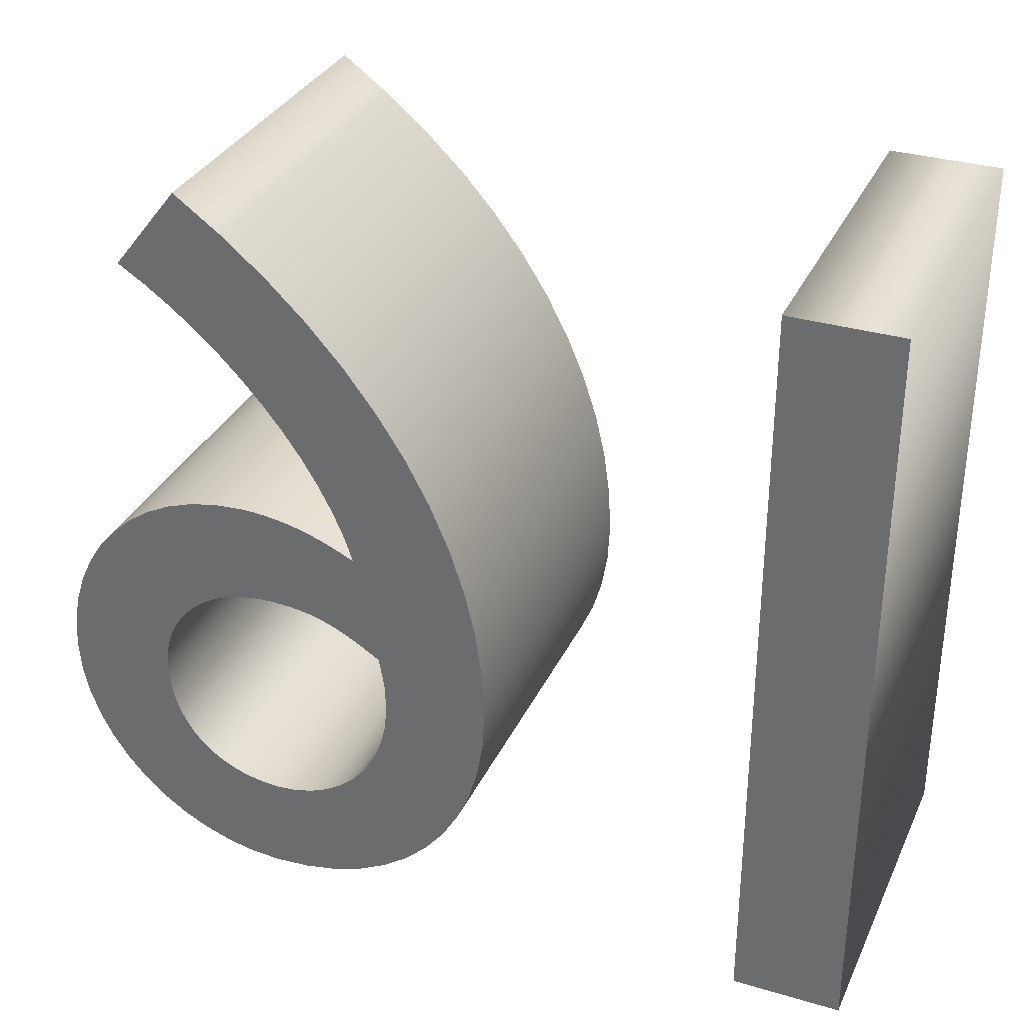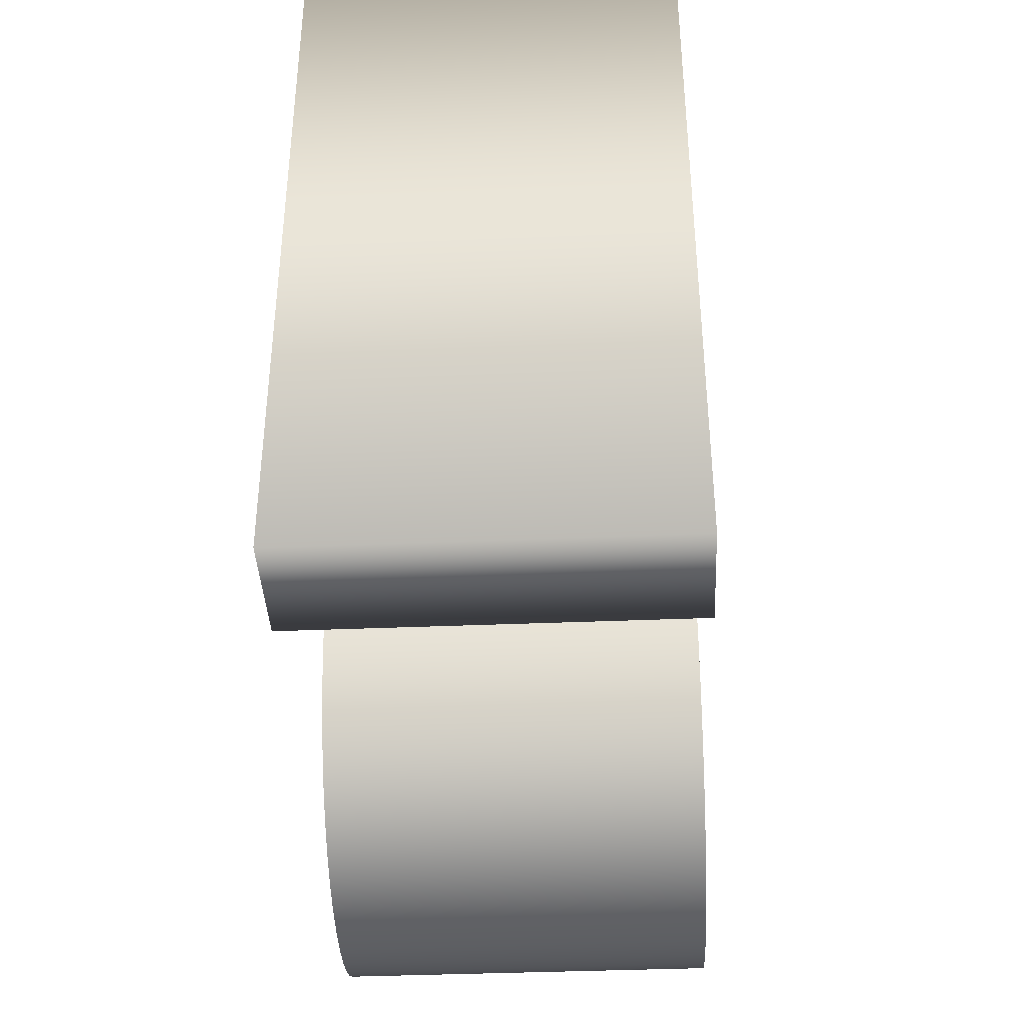
<metadata>
{"format":"obj","ext":"obj","renderer":"f3d","projection":"perspective","resolution":1024,"background":"white","views":[{"elev":32.9,"azim":-67.8,"up":"+Y"},{"elev":-39.6,"azim":2.9,"up":"+Y"}]}
</metadata>
<code>
o Text.014_Text.021
v -0.6194 -8.054 5.854
v -0.6194 -8.168 6.014
v -0.6194 -8.292 6.168
v -0.6194 -8.425 6.315
v -0.6194 -8.566 6.455
v -0.6194 -8.713 6.587
v -0.6194 -8.866 6.708
v -0.6194 -9.023 6.819
v -0.6194 -9.184 6.918
v -0.6194 -9.347 7.004
v -0.6194 -9.512 7.075
v -0.6194 -9.676 7.132
v -0.6194 -9.652 7.084
v -0.6194 -9.628 7.034
v -0.6194 -9.605 6.981
v -0.6194 -9.583 6.926
v -0.6194 -9.562 6.869
v -0.6194 -9.543 6.809
v -0.6194 -9.526 6.747
v -0.6194 -9.511 6.682
v -0.6194 -9.499 6.614
v -0.6194 -9.49 6.543
v -0.6194 -9.485 6.47
v -0.6194 -9.483 6.394
v -0.6194 -9.495 6.21
v -0.6194 -9.53 6.035
v -0.6194 -9.587 5.871
v -0.6194 -9.665 5.718
v -0.6194 -9.762 5.579
v -0.6194 -9.877 5.453
v -0.6194 -10.01 5.344
v -0.6194 -10.15 5.251
v -0.6194 -10.31 5.177
v -0.6194 -10.48 5.122
v -0.6194 -10.66 5.088
v -0.6194 -10.85 5.077
v -0.6194 -11.04 5.09
v -0.6194 -11.22 5.127
v -0.6194 -11.4 5.188
v -0.6194 -11.56 5.269
v -0.6194 -11.71 5.37
v -0.6194 -11.85 5.488
v -0.6194 -11.96 5.622
v -0.6194 -12.07 5.769
v -0.6194 -12.15 5.929
v -0.6194 -12.21 6.099
v -0.6194 -12.25 6.277
v -0.6194 -12.26 6.463
v -0.6194 -12.25 6.682
v -0.6194 -12.21 6.889
v -0.6194 -12.14 7.081
v -0.6194 -12.05 7.257
v -0.6194 -11.94 7.417
v -0.6194 -11.8 7.56
v -0.6194 -11.64 7.683
v -0.6194 -11.47 7.787
v -0.6194 -11.27 7.87
v -0.6194 -11.06 7.93
v -0.6194 -10.83 7.967
v -0.6194 -10.59 7.98
v -0.6194 -10.3 7.966
v -0.6194 -10.01 7.925
v -0.6194 -9.716 7.857
v -0.6194 -9.431 7.763
v -0.6194 -9.151 7.642
v -0.6194 -8.877 7.496
v -0.6194 -8.61 7.324
v -0.6194 -8.353 7.128
v -0.6194 -8.106 6.906
v -0.6194 -7.869 6.66
v -0.6194 -7.645 6.391
v -0.6194 -7.435 6.097
v -0.6194 -7.952 5.69
v -0.6194 -11.61 6.395
v -0.6194 -11.6 6.293
v -0.6194 -11.56 6.197
v -0.6194 -11.52 6.11
v -0.6194 -11.47 6.031
v -0.6194 -11.41 5.96
v -0.6194 -11.33 5.899
v -0.6194 -11.25 5.848
v -0.6194 -11.16 5.807
v -0.6194 -11.07 5.777
v -0.6194 -10.96 5.759
v -0.6194 -10.85 5.752
v -0.6194 -10.75 5.759
v -0.6194 -10.65 5.779
v -0.6194 -10.56 5.811
v -0.6194 -10.48 5.855
v -0.6194 -10.4 5.909
v -0.6194 -10.33 5.974
v -0.6194 -10.27 6.048
v -0.6194 -10.22 6.13
v -0.6194 -10.18 6.221
v -0.6194 -10.15 6.318
v -0.6194 -10.13 6.422
v -0.6194 -10.12 6.532
v -0.6194 -10.13 6.601
v -0.6194 -10.13 6.667
v -0.6194 -10.14 6.728
v -0.6194 -10.15 6.788
v -0.6194 -10.16 6.845
v -0.6194 -10.18 6.901
v -0.6194 -10.2 6.958
v -0.6194 -10.22 7.016
v -0.6194 -10.25 7.076
v -0.6194 -10.29 7.138
v -0.6194 -10.33 7.205
v -0.6194 -10.37 7.276
v -0.6194 -10.56 7.308
v -0.6194 -10.73 7.315
v -0.6194 -10.89 7.3
v -0.6194 -11.04 7.265
v -0.6194 -11.17 7.211
v -0.6194 -11.29 7.141
v -0.6194 -11.39 7.057
v -0.6194 -11.47 6.962
v -0.6194 -11.53 6.856
v -0.6194 -11.58 6.744
v -0.6194 -11.61 6.625
v -0.6194 -11.62 6.504
v -0.6194 -12.2 10.34
v -0.6194 -7.497 10.34
v -0.6194 -7.497 9.662
v -0.6194 -12.2 9.662
v -2.854 -8.054 5.854
v -2.854 -8.168 6.014
v -2.854 -8.292 6.168
v -2.854 -8.425 6.315
v -2.854 -8.566 6.455
v -2.854 -8.713 6.587
v -2.854 -8.866 6.708
v -2.854 -9.023 6.819
v -2.854 -9.184 6.918
v -2.854 -9.347 7.004
v -2.854 -9.512 7.075
v -2.854 -9.676 7.132
v -2.854 -9.652 7.084
v -2.854 -9.628 7.034
v -2.854 -9.605 6.981
v -2.854 -9.583 6.926
v -2.854 -9.562 6.869
v -2.854 -9.543 6.809
v -2.854 -9.526 6.747
v -2.854 -9.511 6.682
v -2.854 -9.499 6.614
v -2.854 -9.49 6.543
v -2.854 -9.485 6.47
v -2.854 -9.483 6.394
v -2.854 -9.495 6.21
v -2.854 -9.53 6.035
v -2.854 -9.587 5.871
v -2.854 -9.665 5.718
v -2.854 -9.762 5.579
v -2.854 -9.877 5.453
v -2.854 -10.01 5.344
v -2.854 -10.15 5.251
v -2.854 -10.31 5.177
v -2.854 -10.48 5.122
v -2.854 -10.66 5.088
v -2.854 -10.85 5.077
v -2.854 -11.04 5.09
v -2.854 -11.22 5.127
v -2.854 -11.4 5.188
v -2.854 -11.56 5.269
v -2.854 -11.71 5.37
v -2.854 -11.85 5.488
v -2.854 -11.96 5.622
v -2.854 -12.07 5.769
v -2.854 -12.15 5.929
v -2.854 -12.21 6.099
v -2.854 -12.25 6.277
v -2.854 -12.26 6.463
v -2.854 -12.25 6.682
v -2.854 -12.21 6.889
v -2.854 -12.14 7.081
v -2.854 -12.05 7.257
v -2.854 -11.94 7.417
v -2.854 -11.8 7.56
v -2.854 -11.64 7.683
v -2.854 -11.47 7.787
v -2.854 -11.27 7.87
v -2.854 -11.06 7.93
v -2.854 -10.83 7.967
v -2.854 -10.59 7.98
v -2.854 -10.3 7.966
v -2.854 -10.01 7.925
v -2.854 -9.716 7.857
v -2.854 -9.431 7.763
v -2.854 -9.151 7.642
v -2.854 -8.877 7.496
v -2.854 -8.61 7.324
v -2.854 -8.353 7.128
v -2.854 -8.106 6.906
v -2.854 -7.869 6.66
v -2.854 -7.645 6.391
v -2.854 -7.435 6.097
v -2.854 -7.952 5.69
v -2.854 -11.61 6.395
v -2.854 -11.6 6.293
v -2.854 -11.56 6.197
v -2.854 -11.52 6.11
v -2.854 -11.47 6.031
v -2.854 -11.41 5.96
v -2.854 -11.33 5.899
v -2.854 -11.25 5.848
v -2.854 -11.16 5.807
v -2.854 -11.07 5.777
v -2.854 -10.96 5.759
v -2.854 -10.85 5.752
v -2.854 -10.75 5.759
v -2.854 -10.65 5.779
v -2.854 -10.56 5.811
v -2.854 -10.48 5.855
v -2.854 -10.4 5.909
v -2.854 -10.33 5.974
v -2.854 -10.27 6.048
v -2.854 -10.22 6.13
v -2.854 -10.18 6.221
v -2.854 -10.15 6.318
v -2.854 -10.13 6.422
v -2.854 -10.12 6.532
v -2.854 -10.13 6.601
v -2.854 -10.13 6.667
v -2.854 -10.14 6.728
v -2.854 -10.15 6.788
v -2.854 -10.16 6.845
v -2.854 -10.18 6.901
v -2.854 -10.2 6.958
v -2.854 -10.22 7.016
v -2.854 -10.25 7.076
v -2.854 -10.29 7.138
v -2.854 -10.33 7.205
v -2.854 -10.37 7.276
v -2.854 -10.56 7.308
v -2.854 -10.73 7.315
v -2.854 -10.89 7.3
v -2.854 -11.04 7.265
v -2.854 -11.17 7.211
v -2.854 -11.29 7.141
v -2.854 -11.39 7.057
v -2.854 -11.47 6.962
v -2.854 -11.53 6.856
v -2.854 -11.58 6.744
v -2.854 -11.61 6.625
v -2.854 -11.62 6.504
v -2.854 -12.2 10.34
v -2.854 -7.497 10.34
v -2.854 -7.497 9.662
v -2.854 -12.2 9.662
v -2.854 -12.2 10.34
v -0.6194 -12.2 10.34
v -2.854 -7.497 10.34
v -0.6194 -7.497 10.34
v -2.854 -7.497 9.662
v -0.6194 -7.497 9.662
v -2.854 -12.2 9.662
v -0.6194 -12.2 9.662
v -2.854 -8.054 5.854
v -0.6194 -8.054 5.854
v -2.854 -8.168 6.014
v -0.6194 -8.168 6.014
v -2.854 -8.292 6.168
v -0.6194 -8.292 6.168
v -2.854 -8.425 6.315
v -0.6194 -8.425 6.315
v -2.854 -8.566 6.455
v -0.6194 -8.566 6.455
v -2.854 -8.713 6.587
v -0.6194 -8.713 6.587
v -2.854 -8.866 6.708
v -0.6194 -8.866 6.708
v -2.854 -9.023 6.819
v -0.6194 -9.023 6.819
v -2.854 -9.184 6.918
v -0.6194 -9.184 6.918
v -2.854 -9.347 7.004
v -0.6194 -9.347 7.004
v -2.854 -9.512 7.075
v -0.6194 -9.512 7.075
v -2.854 -9.676 7.132
v -0.6194 -9.676 7.132
v -2.854 -9.652 7.084
v -0.6194 -9.652 7.084
v -2.854 -9.628 7.034
v -0.6194 -9.628 7.034
v -2.854 -9.605 6.981
v -0.6194 -9.605 6.981
v -2.854 -9.583 6.926
v -0.6194 -9.583 6.926
v -2.854 -9.562 6.869
v -0.6194 -9.562 6.869
v -2.854 -9.543 6.809
v -0.6194 -9.543 6.809
v -2.854 -9.526 6.747
v -0.6194 -9.526 6.747
v -2.854 -9.511 6.682
v -0.6194 -9.511 6.682
v -2.854 -9.499 6.614
v -0.6194 -9.499 6.614
v -2.854 -9.49 6.543
v -0.6194 -9.49 6.543
v -2.854 -9.485 6.47
v -0.6194 -9.485 6.47
v -2.854 -9.483 6.394
v -0.6194 -9.483 6.394
v -2.854 -9.495 6.21
v -0.6194 -9.495 6.21
v -2.854 -9.53 6.035
v -0.6194 -9.53 6.035
v -2.854 -9.587 5.871
v -0.6194 -9.587 5.871
v -2.854 -9.665 5.718
v -0.6194 -9.665 5.718
v -2.854 -9.762 5.579
v -0.6194 -9.762 5.579
v -2.854 -9.877 5.453
v -0.6194 -9.877 5.453
v -2.854 -10.01 5.344
v -0.6194 -10.01 5.344
v -2.854 -10.15 5.251
v -0.6194 -10.15 5.251
v -2.854 -10.31 5.177
v -0.6194 -10.31 5.177
v -2.854 -10.48 5.122
v -0.6194 -10.48 5.122
v -2.854 -10.66 5.088
v -0.6194 -10.66 5.088
v -2.854 -10.85 5.077
v -0.6194 -10.85 5.077
v -2.854 -11.04 5.09
v -0.6194 -11.04 5.09
v -2.854 -11.22 5.127
v -0.6194 -11.22 5.127
v -2.854 -11.4 5.188
v -0.6194 -11.4 5.188
v -2.854 -11.56 5.269
v -0.6194 -11.56 5.269
v -2.854 -11.71 5.37
v -0.6194 -11.71 5.37
v -2.854 -11.85 5.488
v -0.6194 -11.85 5.488
v -2.854 -11.96 5.622
v -0.6194 -11.96 5.622
v -2.854 -12.07 5.769
v -0.6194 -12.07 5.769
v -2.854 -12.15 5.929
v -0.6194 -12.15 5.929
v -2.854 -12.21 6.099
v -0.6194 -12.21 6.099
v -2.854 -12.25 6.277
v -0.6194 -12.25 6.277
v -2.854 -12.26 6.463
v -0.6194 -12.26 6.463
v -2.854 -12.25 6.682
v -0.6194 -12.25 6.682
v -2.854 -12.21 6.889
v -0.6194 -12.21 6.889
v -2.854 -12.14 7.081
v -0.6194 -12.14 7.081
v -2.854 -12.05 7.257
v -0.6194 -12.05 7.257
v -2.854 -11.94 7.417
v -0.6194 -11.94 7.417
v -2.854 -11.8 7.56
v -0.6194 -11.8 7.56
v -2.854 -11.64 7.683
v -0.6194 -11.64 7.683
v -2.854 -11.47 7.787
v -0.6194 -11.47 7.787
v -2.854 -11.27 7.87
v -0.6194 -11.27 7.87
v -2.854 -11.06 7.93
v -0.6194 -11.06 7.93
v -2.854 -10.83 7.967
v -0.6194 -10.83 7.967
v -2.854 -10.59 7.98
v -0.6194 -10.59 7.98
v -2.854 -10.3 7.966
v -0.6194 -10.3 7.966
v -2.854 -10.01 7.925
v -0.6194 -10.01 7.925
v -2.854 -9.716 7.857
v -0.6194 -9.716 7.857
v -2.854 -9.431 7.763
v -0.6194 -9.431 7.763
v -2.854 -9.151 7.642
v -0.6194 -9.151 7.642
v -2.854 -8.877 7.496
v -0.6194 -8.877 7.496
v -2.854 -8.61 7.324
v -0.6194 -8.61 7.324
v -2.854 -8.353 7.128
v -0.6194 -8.353 7.128
v -2.854 -8.106 6.906
v -0.6194 -8.106 6.906
v -2.854 -7.869 6.66
v -0.6194 -7.869 6.66
v -2.854 -7.645 6.391
v -0.6194 -7.645 6.391
v -2.854 -7.435 6.097
v -0.6194 -7.435 6.097
v -2.854 -7.952 5.69
v -0.6194 -7.952 5.69
v -2.854 -11.61 6.395
v -0.6194 -11.61 6.395
v -2.854 -11.6 6.293
v -0.6194 -11.6 6.293
v -2.854 -11.56 6.197
v -0.6194 -11.56 6.197
v -2.854 -11.52 6.11
v -0.6194 -11.52 6.11
v -2.854 -11.47 6.031
v -0.6194 -11.47 6.031
v -2.854 -11.41 5.96
v -0.6194 -11.41 5.96
v -2.854 -11.33 5.899
v -0.6194 -11.33 5.899
v -2.854 -11.25 5.848
v -0.6194 -11.25 5.848
v -2.854 -11.16 5.807
v -0.6194 -11.16 5.807
v -2.854 -11.07 5.777
v -0.6194 -11.07 5.777
v -2.854 -10.96 5.759
v -0.6194 -10.96 5.759
v -2.854 -10.85 5.752
v -0.6194 -10.85 5.752
v -2.854 -10.75 5.759
v -0.6194 -10.75 5.759
v -2.854 -10.65 5.779
v -0.6194 -10.65 5.779
v -2.854 -10.56 5.811
v -0.6194 -10.56 5.811
v -2.854 -10.48 5.855
v -0.6194 -10.48 5.855
v -2.854 -10.4 5.909
v -0.6194 -10.4 5.909
v -2.854 -10.33 5.974
v -0.6194 -10.33 5.974
v -2.854 -10.27 6.048
v -0.6194 -10.27 6.048
v -2.854 -10.22 6.13
v -0.6194 -10.22 6.13
v -2.854 -10.18 6.221
v -0.6194 -10.18 6.221
v -2.854 -10.15 6.318
v -0.6194 -10.15 6.318
v -2.854 -10.13 6.422
v -0.6194 -10.13 6.422
v -2.854 -10.12 6.532
v -0.6194 -10.12 6.532
v -2.854 -10.13 6.601
v -0.6194 -10.13 6.601
v -2.854 -10.13 6.667
v -0.6194 -10.13 6.667
v -2.854 -10.14 6.728
v -0.6194 -10.14 6.728
v -2.854 -10.15 6.788
v -0.6194 -10.15 6.788
v -2.854 -10.16 6.845
v -0.6194 -10.16 6.845
v -2.854 -10.18 6.901
v -0.6194 -10.18 6.901
v -2.854 -10.2 6.958
v -0.6194 -10.2 6.958
v -2.854 -10.22 7.016
v -0.6194 -10.22 7.016
v -2.854 -10.25 7.076
v -0.6194 -10.25 7.076
v -2.854 -10.29 7.138
v -0.6194 -10.29 7.138
v -2.854 -10.33 7.205
v -0.6194 -10.33 7.205
v -2.854 -10.37 7.276
v -0.6194 -10.37 7.276
v -2.854 -10.56 7.308
v -0.6194 -10.56 7.308
v -2.854 -10.73 7.315
v -0.6194 -10.73 7.315
v -2.854 -10.89 7.3
v -0.6194 -10.89 7.3
v -2.854 -11.04 7.265
v -0.6194 -11.04 7.265
v -2.854 -11.17 7.211
v -0.6194 -11.17 7.211
v -2.854 -11.29 7.141
v -0.6194 -11.29 7.141
v -2.854 -11.39 7.057
v -0.6194 -11.39 7.057
v -2.854 -11.47 6.962
v -0.6194 -11.47 6.962
v -2.854 -11.53 6.856
v -0.6194 -11.53 6.856
v -2.854 -11.58 6.744
v -0.6194 -11.58 6.744
v -2.854 -11.61 6.625
v -0.6194 -11.61 6.625
v -2.854 -11.62 6.504
v -0.6194 -11.62 6.504
f 71 73 72
f 70 73 71
f 69 73 70
f 69 1 73
f 69 2 1
f 68 2 69
f 68 3 2
f 68 4 3
f 67 4 68
f 67 5 4
f 67 6 5
f 66 6 67
f 66 7 6
f 66 8 7
f 65 8 66
f 65 9 8
f 64 9 65
f 64 10 9
f 64 11 10
f 63 11 64
f 23 25 24
f 22 25 23
f 21 25 22
f 21 26 25
f 20 26 21
f 19 26 20
f 63 12 11
f 18 26 19
f 18 27 26
f 17 27 18
f 16 27 17
f 15 27 16
f 15 28 27
f 14 28 15
f 13 28 14
f 12 28 13
f 12 29 28
f 63 29 12
f 62 29 63
f 62 30 29
f 62 31 30
f 61 100 62
f 100 99 62
f 99 31 62
f 99 98 31
f 98 97 31
f 97 32 31
f 96 32 97
f 95 32 96
f 61 101 100
f 61 102 101
f 94 32 95
f 94 33 32
f 61 103 102
f 61 104 103
f 93 33 94
f 61 105 104
f 92 33 93
f 61 106 105
f 61 107 106
f 91 33 92
f 61 108 107
f 60 108 61
f 91 34 33
f 60 109 108
f 90 34 91
f 60 110 109
f 89 34 90
f 88 34 89
f 88 35 34
f 60 111 110
f 87 35 88
f 59 111 60
f 86 35 87
f 86 36 35
f 59 112 111
f 85 36 86
f 58 112 59
f 84 36 85
f 84 37 36
f 58 113 112
f 83 37 84
f 58 114 113
f 83 38 37
f 57 114 58
f 82 38 83
f 81 38 82
f 57 115 114
f 81 39 38
f 80 39 81
f 56 115 57
f 56 116 115
f 79 39 80
f 56 117 116
f 79 40 39
f 78 40 79
f 55 117 56
f 55 118 117
f 77 40 78
f 76 40 77
f 55 119 118
f 76 41 40
f 75 41 76
f 55 120 119
f 74 41 75
f 55 121 120
f 121 41 74
f 55 41 121
f 54 41 55
f 54 42 41
f 53 42 54
f 53 43 42
f 52 43 53
f 52 44 43
f 51 44 52
f 51 45 44
f 50 45 51
f 50 46 45
f 49 46 50
f 49 47 46
f 48 47 49
f 122 124 123
f 122 125 124
f 198 196 197
f 198 195 196
f 198 194 195
f 126 194 198
f 127 194 126
f 127 193 194
f 128 193 127
f 129 193 128
f 129 192 193
f 130 192 129
f 131 192 130
f 131 191 192
f 132 191 131
f 133 191 132
f 133 190 191
f 134 190 133
f 134 189 190
f 135 189 134
f 136 189 135
f 136 188 189
f 150 148 149
f 150 147 148
f 150 146 147
f 151 146 150
f 151 145 146
f 151 144 145
f 137 188 136
f 151 143 144
f 152 143 151
f 152 142 143
f 152 141 142
f 152 140 141
f 153 140 152
f 153 139 140
f 153 138 139
f 153 137 138
f 154 137 153
f 154 188 137
f 154 187 188
f 155 187 154
f 156 187 155
f 225 186 187
f 224 225 187
f 156 224 187
f 223 224 156
f 222 223 156
f 157 222 156
f 157 221 222
f 157 220 221
f 226 186 225
f 227 186 226
f 157 219 220
f 158 219 157
f 228 186 227
f 229 186 228
f 158 218 219
f 230 186 229
f 158 217 218
f 231 186 230
f 232 186 231
f 158 216 217
f 233 186 232
f 233 185 186
f 159 216 158
f 234 185 233
f 159 215 216
f 235 185 234
f 159 214 215
f 159 213 214
f 160 213 159
f 236 185 235
f 160 212 213
f 236 184 185
f 160 211 212
f 161 211 160
f 237 184 236
f 161 210 211
f 237 183 184
f 161 209 210
f 162 209 161
f 238 183 237
f 162 208 209
f 239 183 238
f 163 208 162
f 239 182 183
f 163 207 208
f 163 206 207
f 240 182 239
f 164 206 163
f 164 205 206
f 240 181 182
f 241 181 240
f 164 204 205
f 242 181 241
f 165 204 164
f 165 203 204
f 242 180 181
f 243 180 242
f 165 202 203
f 165 201 202
f 244 180 243
f 166 201 165
f 166 200 201
f 245 180 244
f 166 199 200
f 246 180 245
f 166 246 199
f 166 180 246
f 166 179 180
f 167 179 166
f 167 178 179
f 168 178 167
f 168 177 178
f 169 177 168
f 169 176 177
f 170 176 169
f 170 175 176
f 171 175 170
f 171 174 175
f 172 174 171
f 172 173 174
f 249 247 248
f 250 247 249
f 252 254 253 251
f 254 256 255 253
f 256 258 257 255
f 258 252 251 257
f 260 262 261 259
f 262 264 263 261
f 264 266 265 263
f 266 268 267 265
f 268 270 269 267
f 270 272 271 269
f 272 274 273 271
f 274 276 275 273
f 276 278 277 275
f 278 280 279 277
f 280 282 281 279
f 282 284 283 281
f 284 286 285 283
f 286 288 287 285
f 288 290 289 287
f 290 292 291 289
f 292 294 293 291
f 294 296 295 293
f 296 298 297 295
f 298 300 299 297
f 300 302 301 299
f 302 304 303 301
f 304 306 305 303
f 306 308 307 305
f 308 310 309 307
f 310 312 311 309
f 312 314 313 311
f 314 316 315 313
f 316 318 317 315
f 318 320 319 317
f 320 322 321 319
f 322 324 323 321
f 324 326 325 323
f 326 328 327 325
f 328 330 329 327
f 330 332 331 329
f 332 334 333 331
f 334 336 335 333
f 336 338 337 335
f 338 340 339 337
f 340 342 341 339
f 342 344 343 341
f 344 346 345 343
f 346 348 347 345
f 348 350 349 347
f 350 352 351 349
f 352 354 353 351
f 354 356 355 353
f 356 358 357 355
f 358 360 359 357
f 360 362 361 359
f 362 364 363 361
f 364 366 365 363
f 366 368 367 365
f 368 370 369 367
f 370 372 371 369
f 372 374 373 371
f 374 376 375 373
f 376 378 377 375
f 378 380 379 377
f 380 382 381 379
f 382 384 383 381
f 384 386 385 383
f 386 388 387 385
f 388 390 389 387
f 390 392 391 389
f 392 394 393 391
f 394 396 395 393
f 396 398 397 395
f 398 400 399 397
f 400 402 401 399
f 402 404 403 401
f 404 260 259 403
f 406 408 407 405
f 408 410 409 407
f 410 412 411 409
f 412 414 413 411
f 414 416 415 413
f 416 418 417 415
f 418 420 419 417
f 420 422 421 419
f 422 424 423 421
f 424 426 425 423
f 426 428 427 425
f 428 430 429 427
f 430 432 431 429
f 432 434 433 431
f 434 436 435 433
f 436 438 437 435
f 438 440 439 437
f 440 442 441 439
f 442 444 443 441
f 444 446 445 443
f 446 448 447 445
f 448 450 449 447
f 450 452 451 449
f 452 454 453 451
f 454 456 455 453
f 456 458 457 455
f 458 460 459 457
f 460 462 461 459
f 462 464 463 461
f 464 466 465 463
f 466 468 467 465
f 468 470 469 467
f 470 472 471 469
f 472 474 473 471
f 474 476 475 473
f 476 478 477 475
f 478 480 479 477
f 480 482 481 479
f 482 484 483 481
f 484 486 485 483
f 486 488 487 485
f 488 490 489 487
f 490 492 491 489
f 492 494 493 491
f 494 496 495 493
f 496 498 497 495
f 498 500 499 497
f 500 406 405 499

</code>
